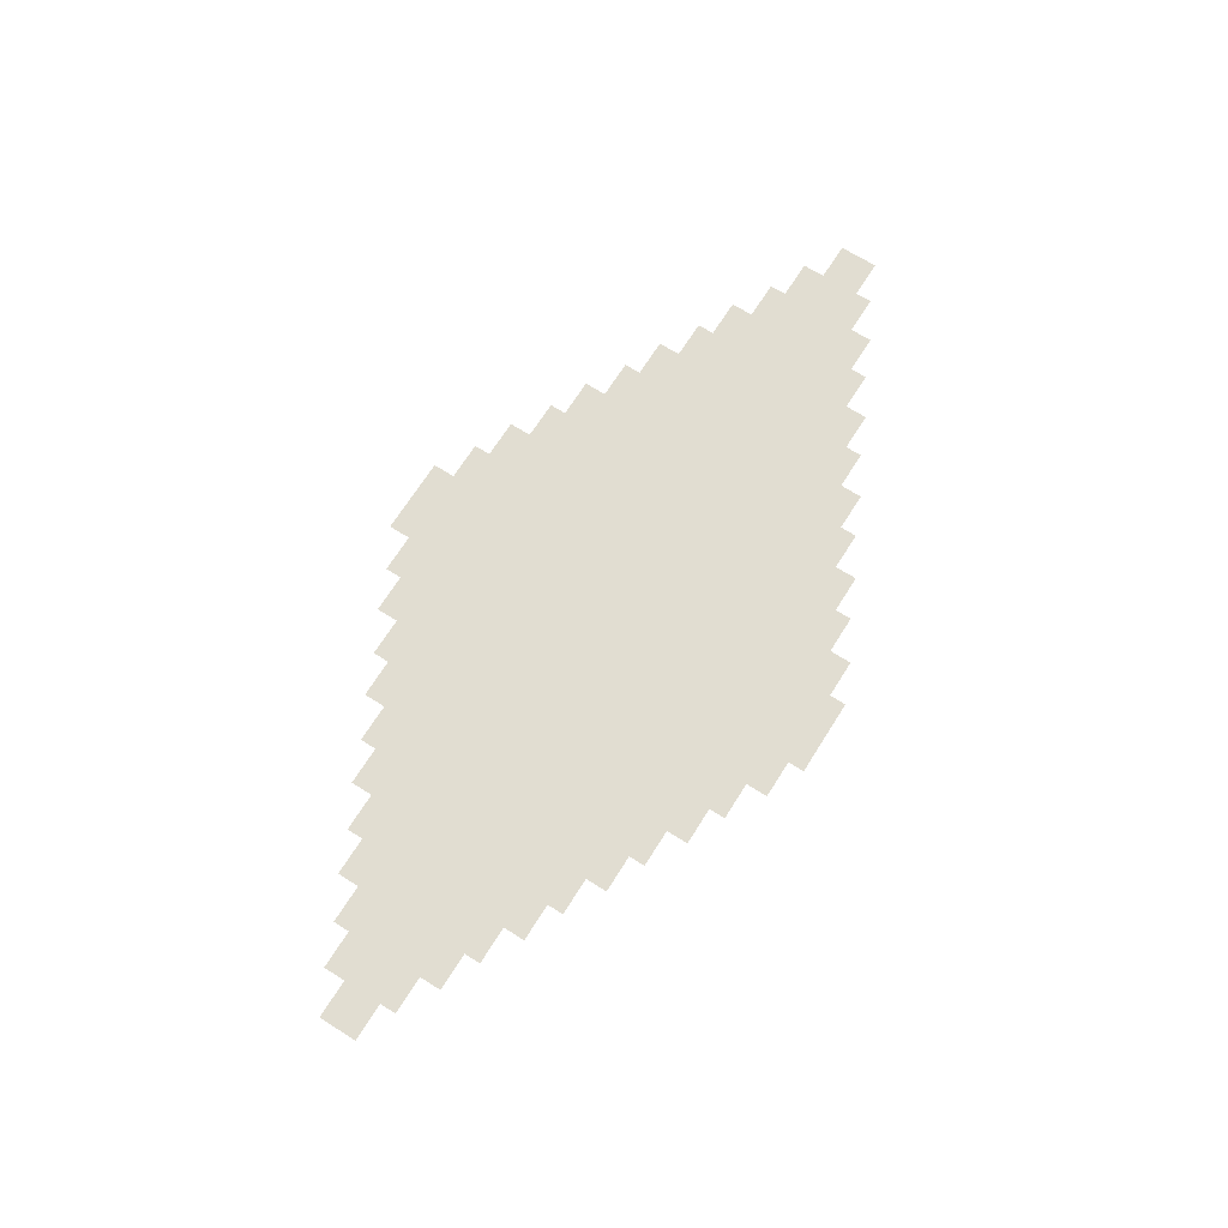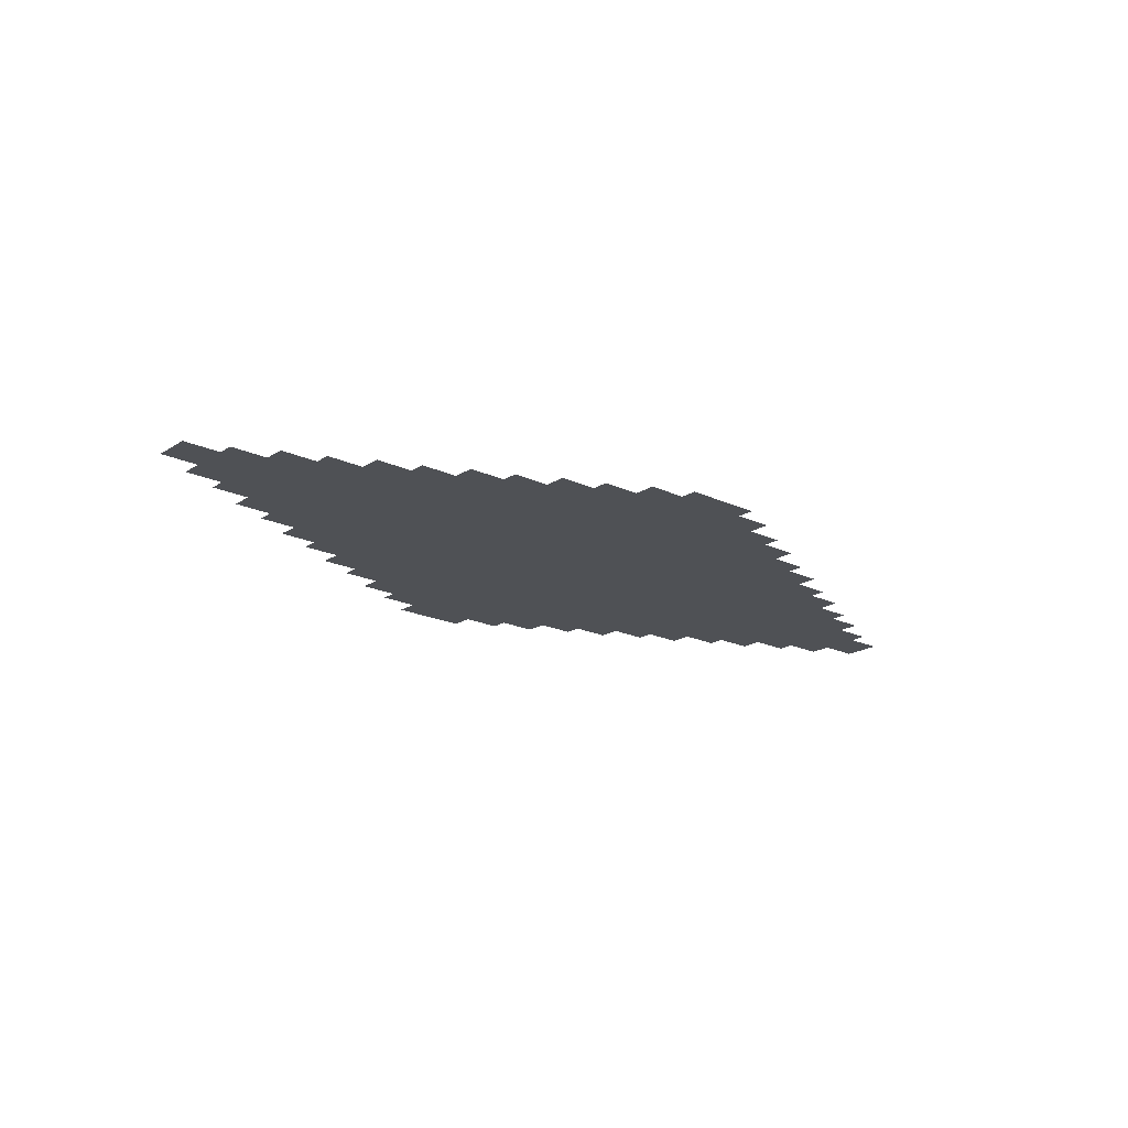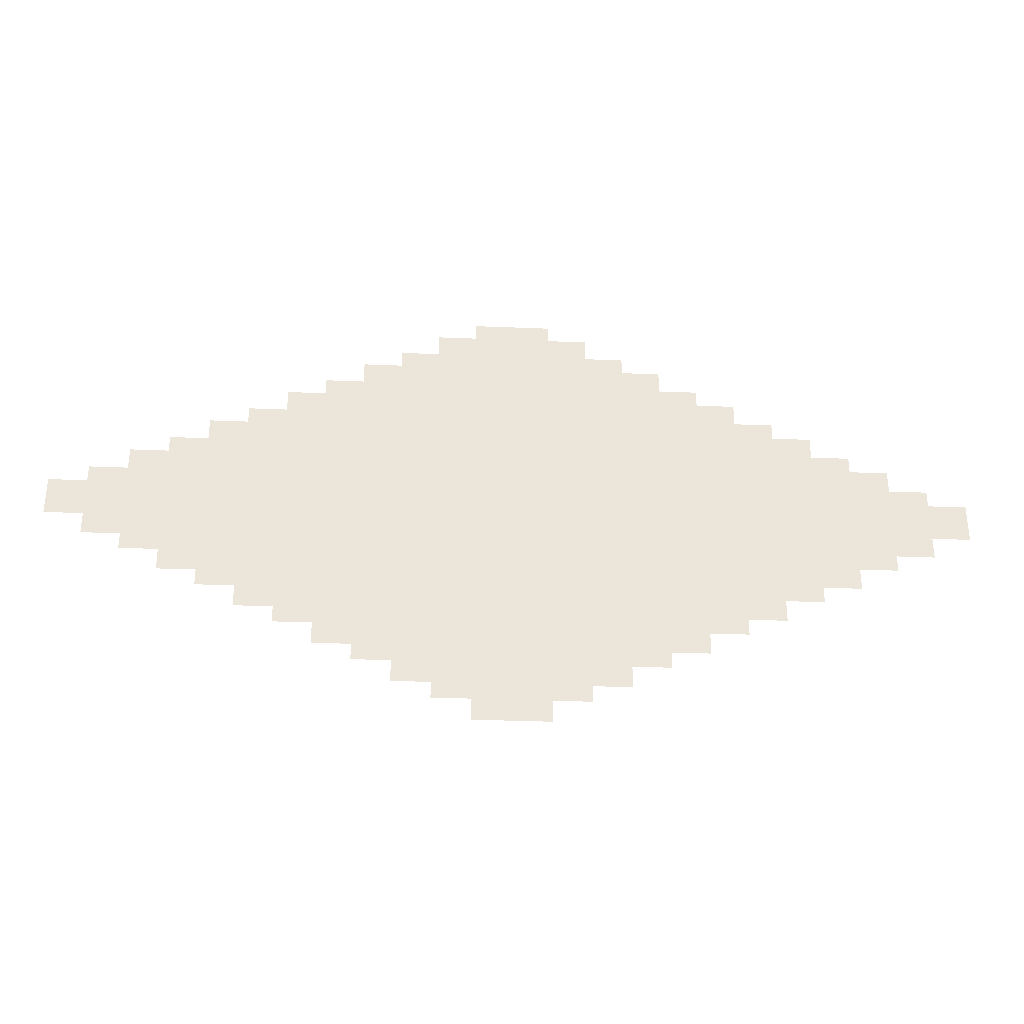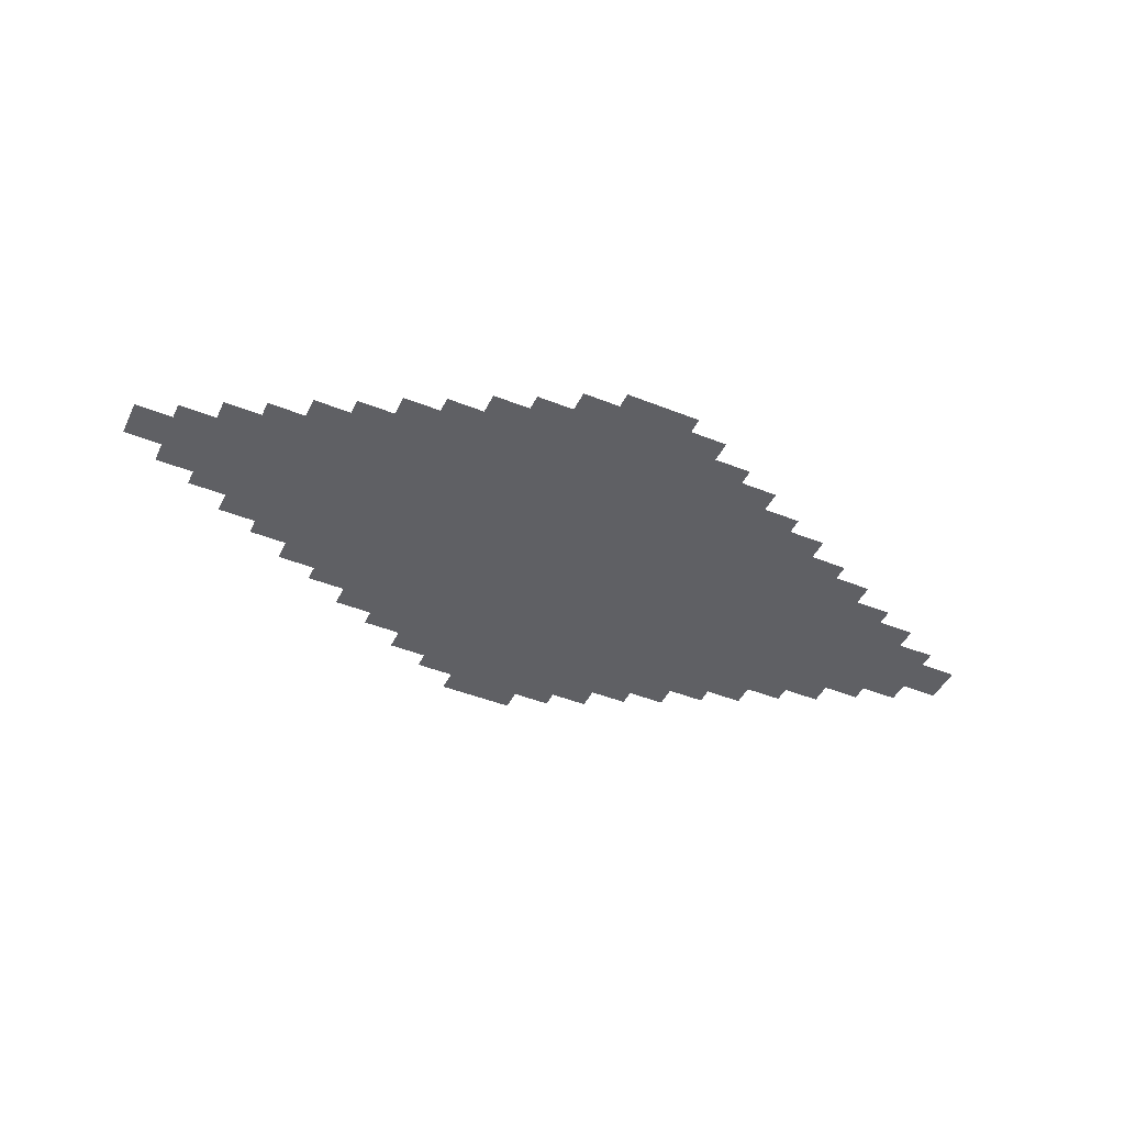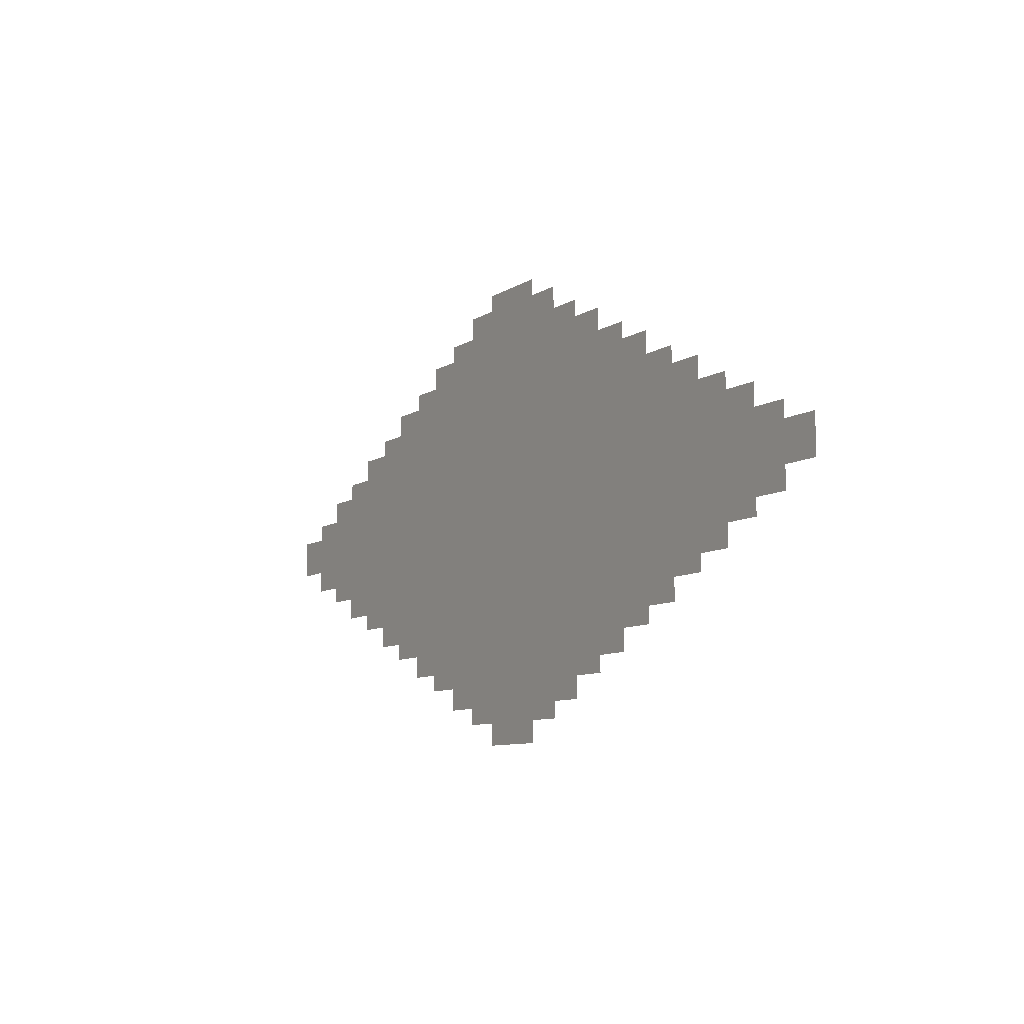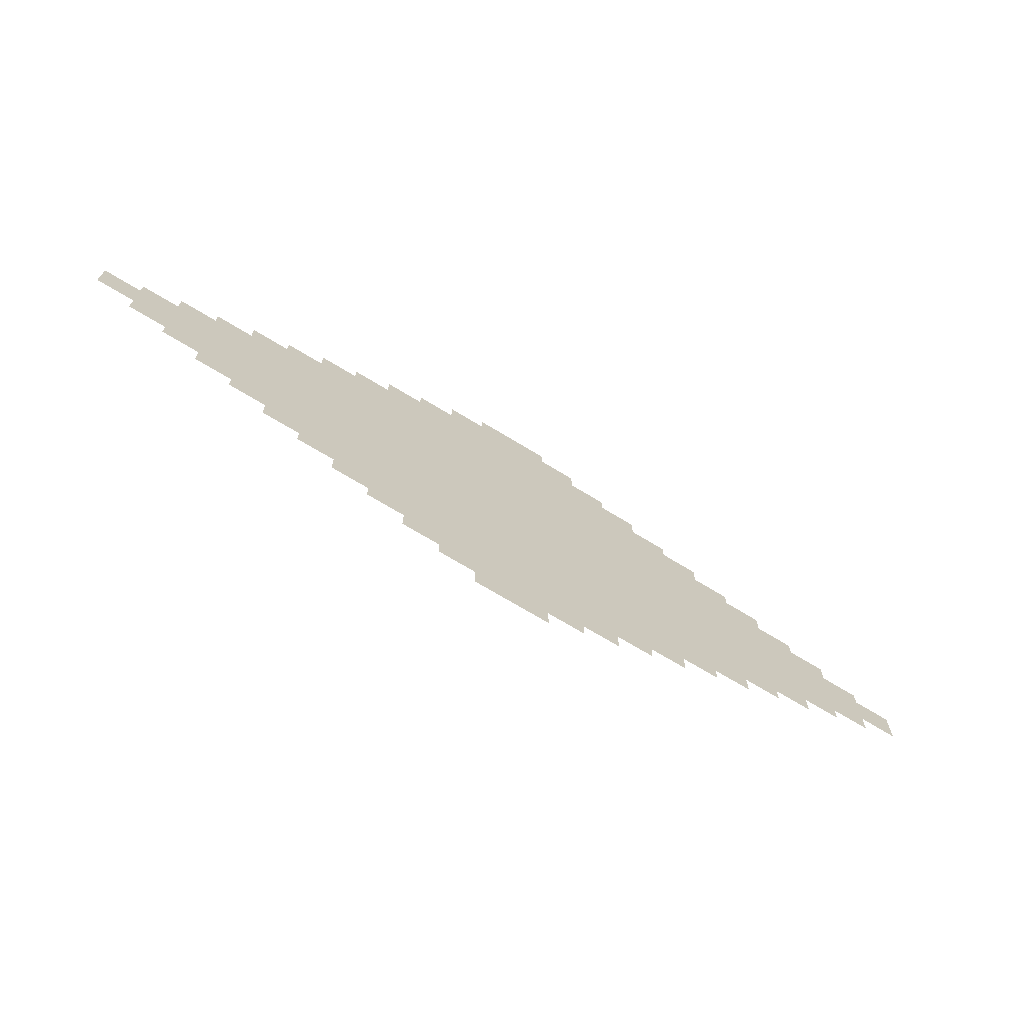
<metadata>
{"format":"obj","ext":"obj","renderer":"f3d","projection":"perspective","resolution":1024,"background":"white","views":[{"elev":68.8,"azim":122.2,"up":"+Z"},{"elev":-19.8,"azim":139.1,"up":"+Z"},{"elev":-32.0,"azim":-3.3,"up":"+Y"},{"elev":-45.2,"azim":155.2,"up":"+Z"},{"elev":-8.9,"azim":-122.0,"up":"+Y"},{"elev":-69.6,"azim":148.5,"up":"+Y"}]}
</metadata>
<code>
v -77 -7 0
v -91 -7 0
v -91 0 0
v -77 0 0
v -84 -10 0
v -98 -10 0
v -98 -3 0
v -84 -3 0
v -91 -14 0
v -105 -14 0
v -105 -7 0
v -98 -17 0
v -112 -17 0
v -112 -10 0
v -105 -21 0
v -119 -21 0
v -119 -14 0
v -112 -24 0
v -126 -24 0
v -126 -17 0
v -119 -28 0
v -133 -28 0
v -133 -21 0
v -126 -31 0
v -140 -31 0
v -140 -24 0
v -133 -35 0
v -147 -35 0
v -147 -28 0
v -140 -38 0
v -154 -38 0
v -154 -31 0
v -147 -42 0
v -161 -42 0
v -161 -35 0
v -154 -45 0
v -168 -45 0
v -168 -38 0
v -70 -10 0
v -70 -3 0
v -84 -17 0
v -91 -21 0
v -98 -24 0
v -105 -28 0
v -112 -31 0
v -119 -35 0
v -126 -38 0
v -133 -42 0
v -140 -45 0
v -147 -49 0
v -161 -49 0
v -63 -14 0
v -77 -14 0
v -63 -7 0
v -70 -17 0
v -77 -21 0
v -84 -24 0
v -91 -28 0
v -98 -31 0
v -105 -35 0
v -112 -38 0
v -119 -42 0
v -126 -45 0
v -133 -49 0
v -140 -52 0
v -154 -52 0
v -56 -17 0
v -56 -10 0
v -63 -21 0
v -70 -24 0
v -77 -28 0
v -84 -31 0
v -91 -35 0
v -98 -38 0
v -105 -42 0
v -112 -45 0
v -119 -49 0
v -126 -52 0
v -133 -56 0
v -147 -56 0
v -49 -21 0
v -49 -14 0
v -56 -24 0
v -63 -28 0
v -70 -31 0
v -77 -35 0
v -84 -38 0
v -91 -42 0
v -98 -45 0
v -105 -49 0
v -112 -52 0
v -119 -56 0
v -126 -59 0
v -140 -59 0
v -42 -24 0
v -42 -17 0
v -49 -28 0
v -56 -31 0
v -63 -35 0
v -70 -38 0
v -77 -42 0
v -91 -49 0
v -98 -52 0
v -105 -56 0
v -112 -59 0
v -119 -63 0
v -133 -63 0
v -35 -28 0
v -35 -21 0
v -42 -31 0
v -49 -35 0
v -56 -38 0
v -63 -42 0
v -70 -45 0
v -84 -45 0
v -77 -49 0
v -84 -52 0
v -91 -56 0
v -98 -59 0
v -105 -63 0
v -112 -66 0
v -126 -66 0
v -28 -31 0
v -28 -24 0
v -35 -35 0
v -42 -38 0
v -49 -42 0
v -56 -45 0
v -63 -49 0
v -70 -52 0
v -77 -56 0
v -84 -59 0
v -91 -63 0
v -98 -66 0
v -105 -70 0
v -119 -70 0
v -21 -35 0
v -21 -28 0
v -28 -38 0
v -35 -42 0
v -42 -45 0
v -49 -49 0
v -56 -52 0
v -63 -56 0
v -70 -59 0
v -77 -63 0
v -84 -66 0
v -91 -70 0
v -98 -73 0
v -112 -73 0
v -14 -38 0
v -14 -31 0
v -21 -42 0
v -28 -45 0
v -35 -49 0
v -42 -52 0
v -49 -56 0
v -56 -59 0
v -63 -63 0
v -70 -66 0
v -77 -70 0
v -84 -73 0
v -91 -77 0
v -105 -77 0
v -7 -42 0
v -7 -35 0
v -14 -45 0
v -21 -49 0
v -28 -52 0
v -35 -56 0
v -42 -59 0
v -49 -63 0
v -56 -66 0
v -63 -70 0
v -70 -73 0
v -77 -77 0
v -84 -80 0
v -98 -80 0
v 0 -45 0
v 0 -38 0
v -7 -49 0
v -14 -52 0
v -21 -56 0
v -28 -59 0
v -35 -63 0
v -42 -66 0
v -49 -70 0
v -56 -73 0
v -63 -77 0
v -70 -80 0
v -77 -84 0
v -91 -84 0
g mesh_0001
f 1 2 3 4
f 5 6 7 8
f 9 10 11 2
f 12 13 14 6
f 15 16 17 10
f 18 19 20 13
f 21 22 23 16
f 24 25 26 19
f 27 28 29 22
f 30 31 32 25
f 33 34 35 28
f 36 37 38 31
f 39 5 8 40
f 41 12 6 5
f 42 15 10 9
f 43 18 13 12
f 44 21 16 15
f 45 24 19 18
f 46 27 22 21
f 47 30 25 24
f 48 33 28 27
f 49 36 31 30
f 50 51 34 33
f 52 53 1 54
f 55 41 5 39
f 56 42 9 53
f 57 43 12 41
f 58 44 15 42
f 59 45 18 43
f 60 46 21 44
f 61 47 24 45
f 62 48 27 46
f 63 49 30 47
f 64 50 33 48
f 65 66 36 49
f 67 55 39 68
f 69 56 53 52
f 70 57 41 55
f 71 58 42 56
f 72 59 43 57
f 73 60 44 58
f 74 61 45 59
f 75 62 46 60
f 76 63 47 61
f 77 64 48 62
f 78 65 49 63
f 79 80 50 64
f 81 69 52 82
f 83 70 55 67
f 84 71 56 69
f 85 72 57 70
f 86 73 58 71
f 87 74 59 72
f 88 75 60 73
f 89 76 61 74
f 90 77 62 75
f 91 78 63 76
f 92 79 64 77
f 93 94 65 78
f 95 83 67 96
f 97 84 69 81
f 98 85 70 83
f 99 86 71 84
f 100 87 72 85
f 101 88 73 86
f 102 90 75 88
f 103 91 76 89
f 104 92 77 90
f 105 93 78 91
f 106 107 79 92
f 108 97 81 109
f 110 98 83 95
f 111 99 84 97
f 112 100 85 98
f 113 101 86 99
f 114 115 87 100
f 116 102 88 101
f 117 103 89 115
f 118 104 90 102
f 119 105 91 103
f 120 106 92 104
f 121 122 93 105
f 123 110 95 124
f 125 111 97 108
f 126 112 98 110
f 127 113 99 111
f 128 114 100 112
f 129 116 101 113
f 130 117 115 114
f 131 118 102 116
f 132 119 103 117
f 133 120 104 118
f 134 121 105 119
f 135 136 106 120
f 137 125 108 138
f 139 126 110 123
f 140 127 111 125
f 141 128 112 126
f 142 129 113 127
f 143 130 114 128
f 144 131 116 129
f 145 132 117 130
f 146 133 118 131
f 147 134 119 132
f 148 135 120 133
f 149 150 121 134
f 151 139 123 152
f 153 140 125 137
f 154 141 126 139
f 155 142 127 140
f 156 143 128 141
f 157 144 129 142
f 158 145 130 143
f 159 146 131 144
f 160 147 132 145
f 161 148 133 146
f 162 149 134 147
f 163 164 135 148
f 165 153 137 166
f 167 154 139 151
f 168 155 140 153
f 169 156 141 154
f 170 157 142 155
f 171 158 143 156
f 172 159 144 157
f 173 160 145 158
f 174 161 146 159
f 175 162 147 160
f 176 163 148 161
f 177 178 149 162
f 179 167 151 180
f 181 168 153 165
f 182 169 154 167
f 183 170 155 168
f 184 171 156 169
f 185 172 157 170
f 186 173 158 171
f 187 174 159 172
f 188 175 160 173
f 189 176 161 174
f 190 177 162 175
f 191 192 163 176

</code>
